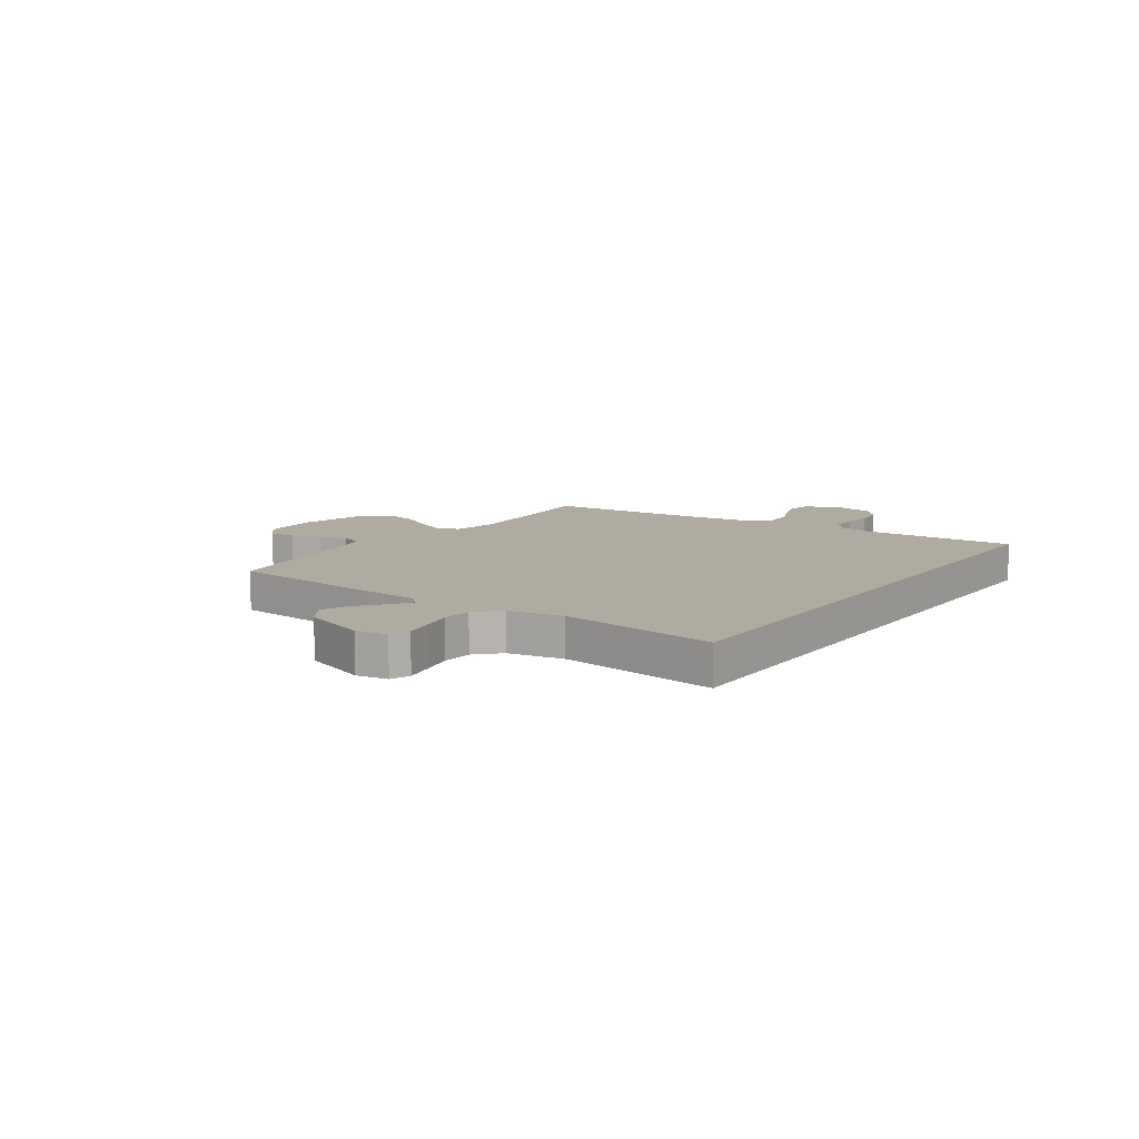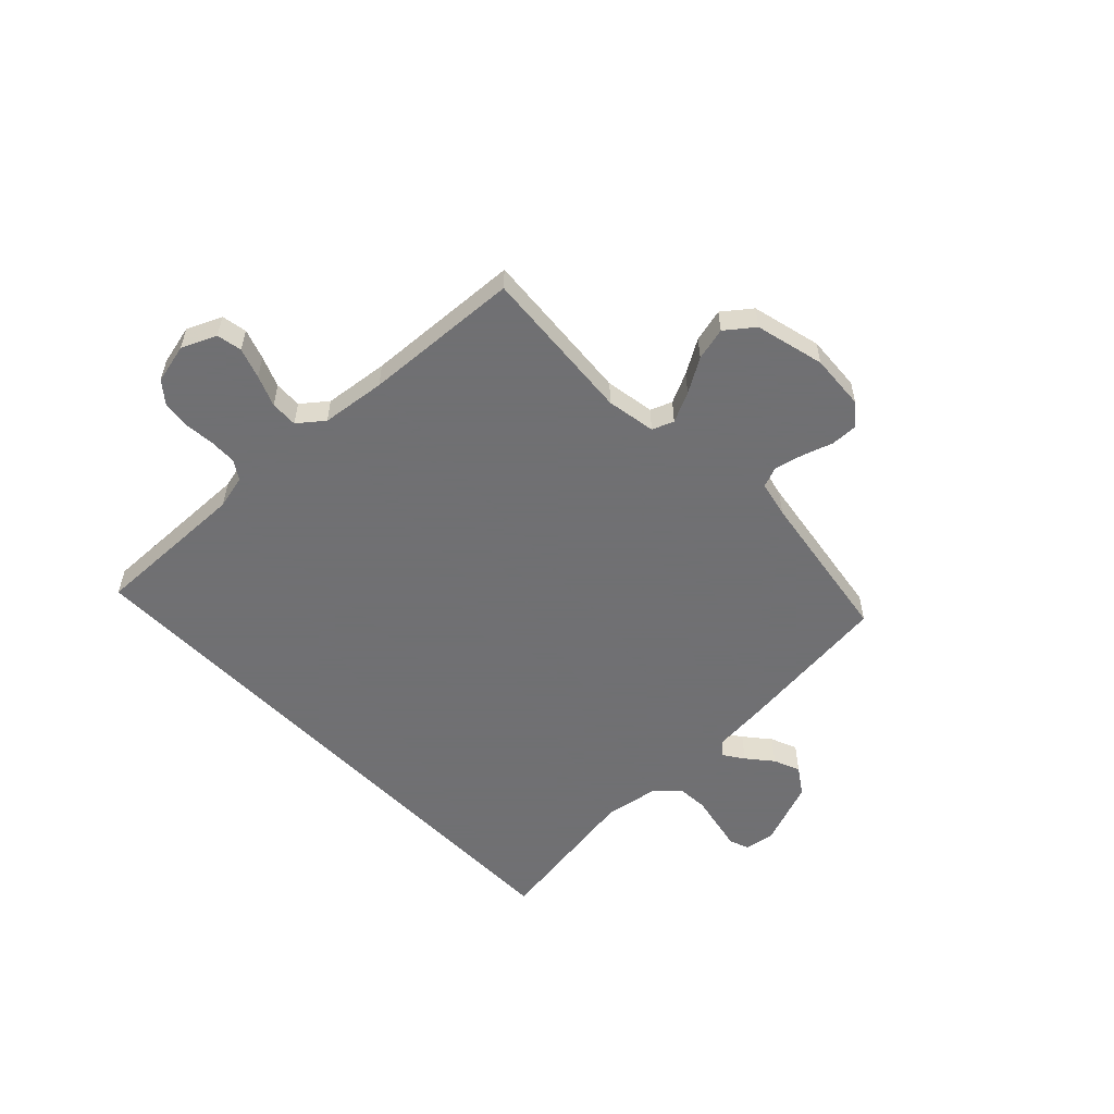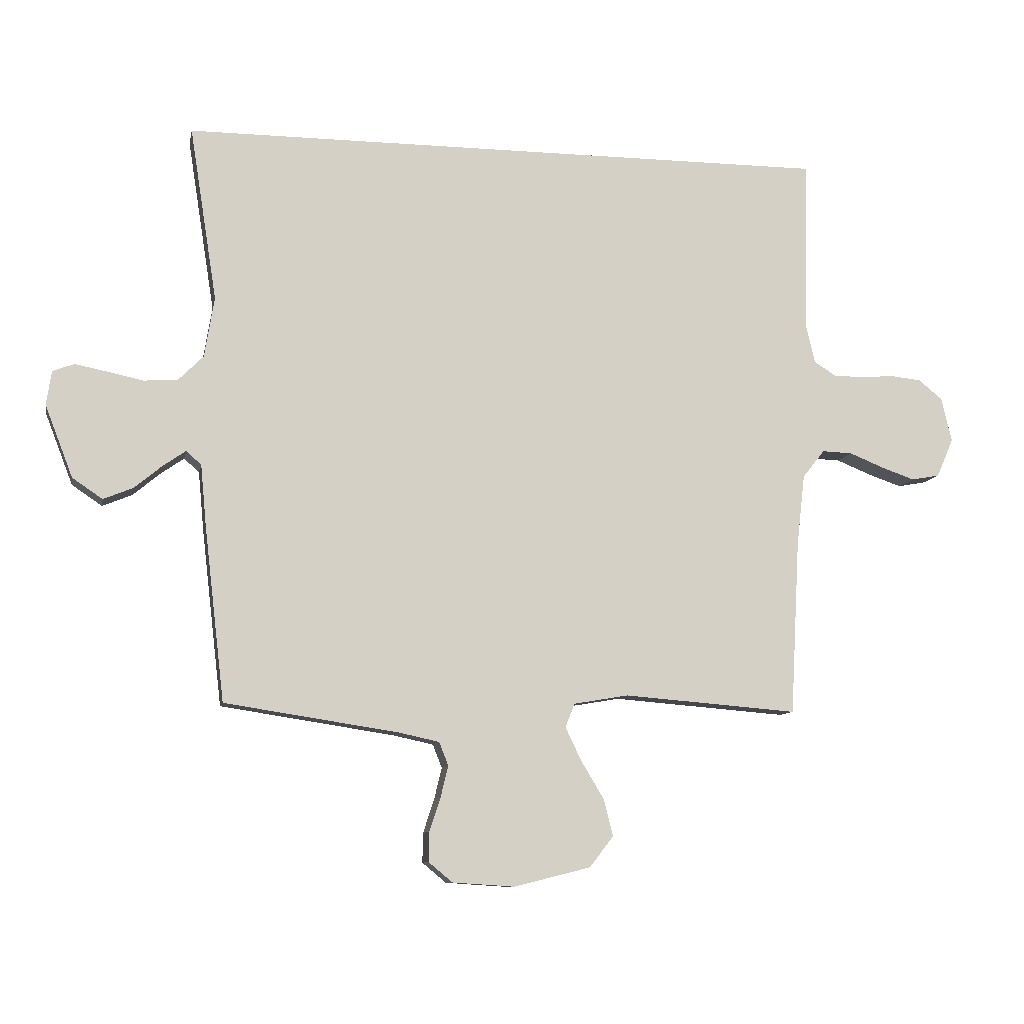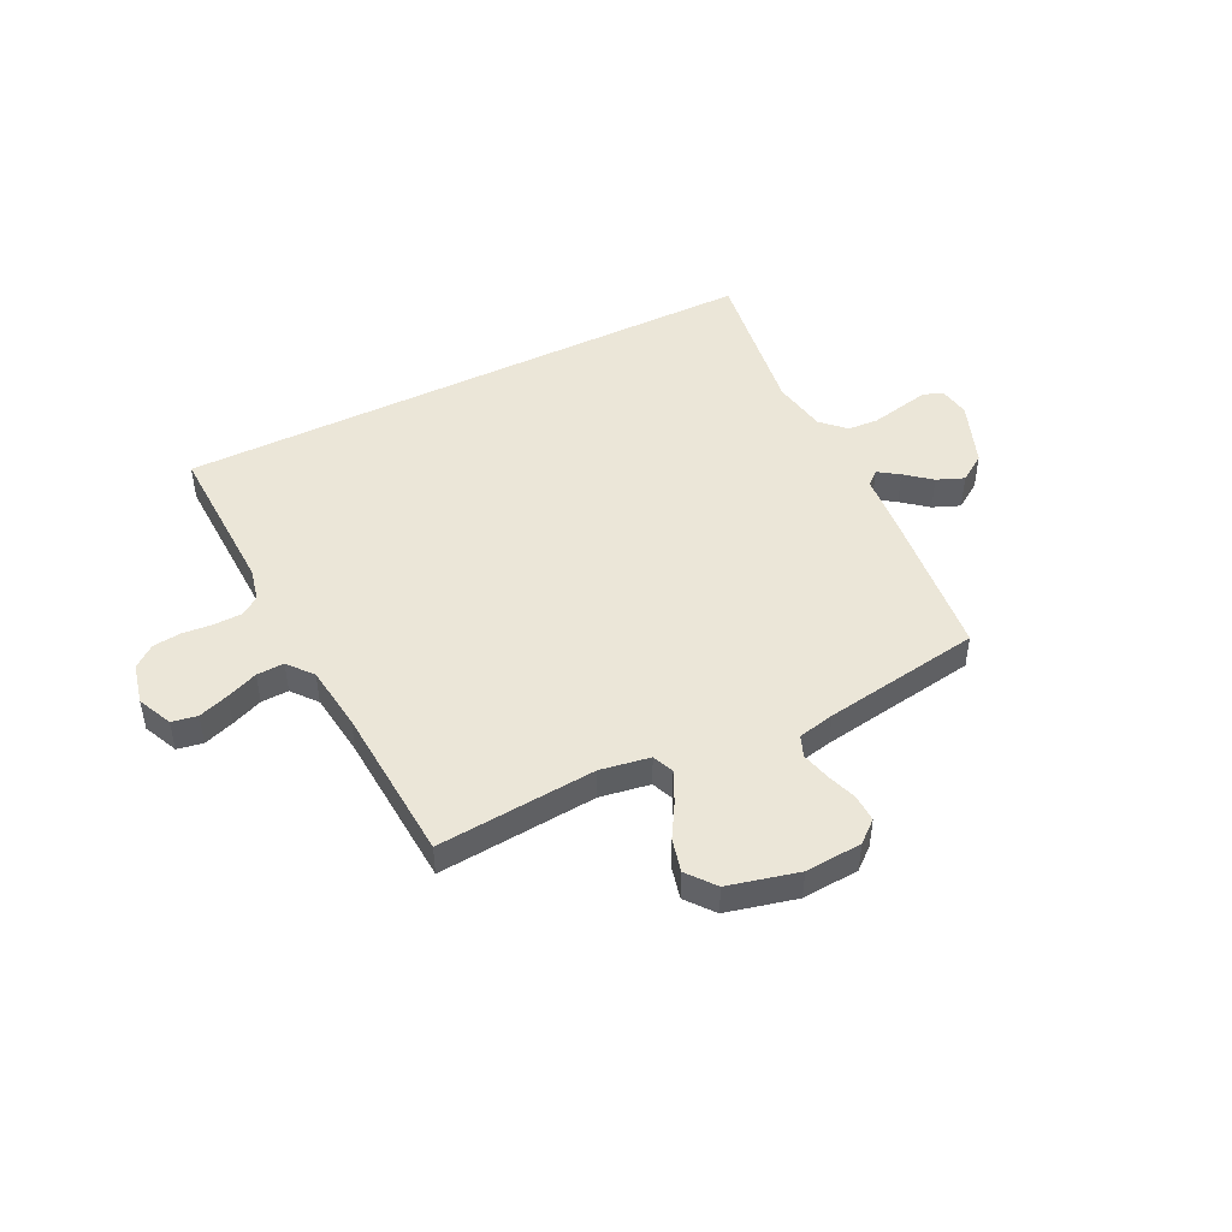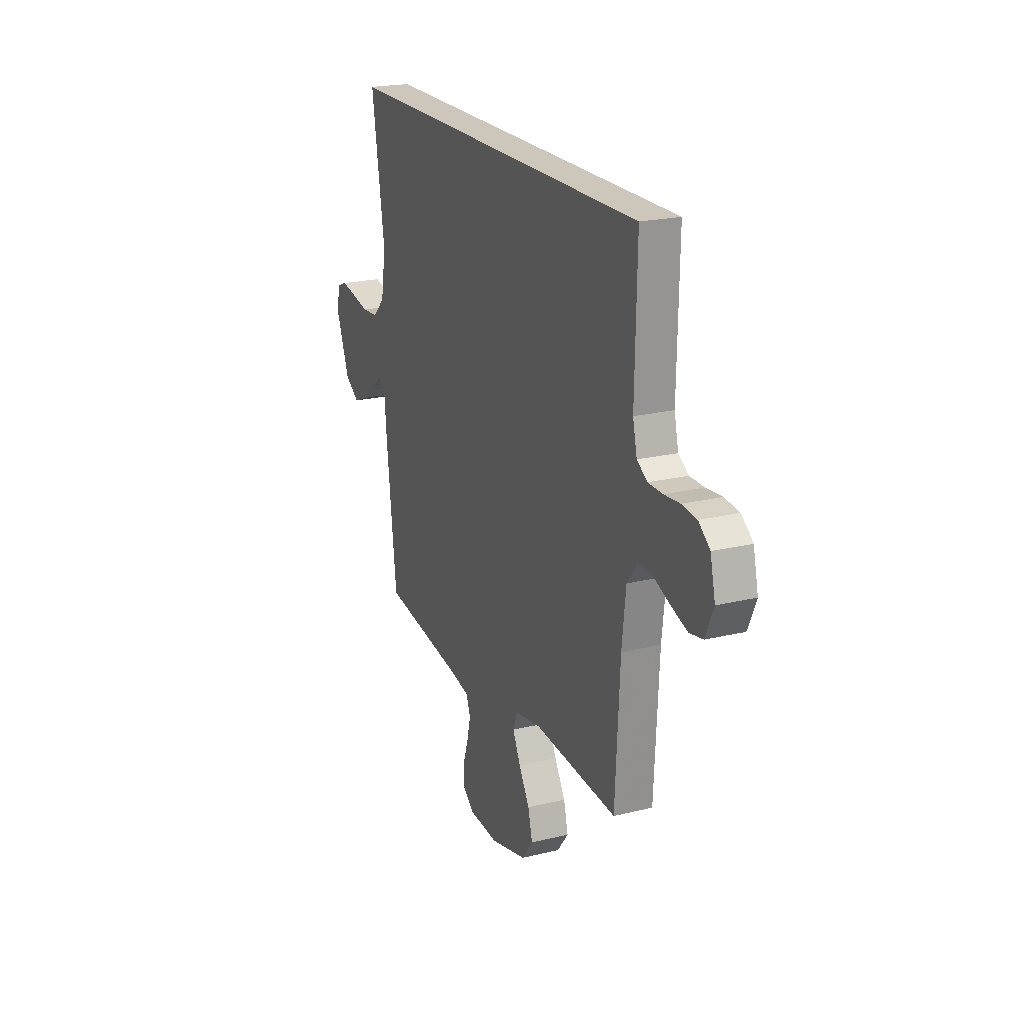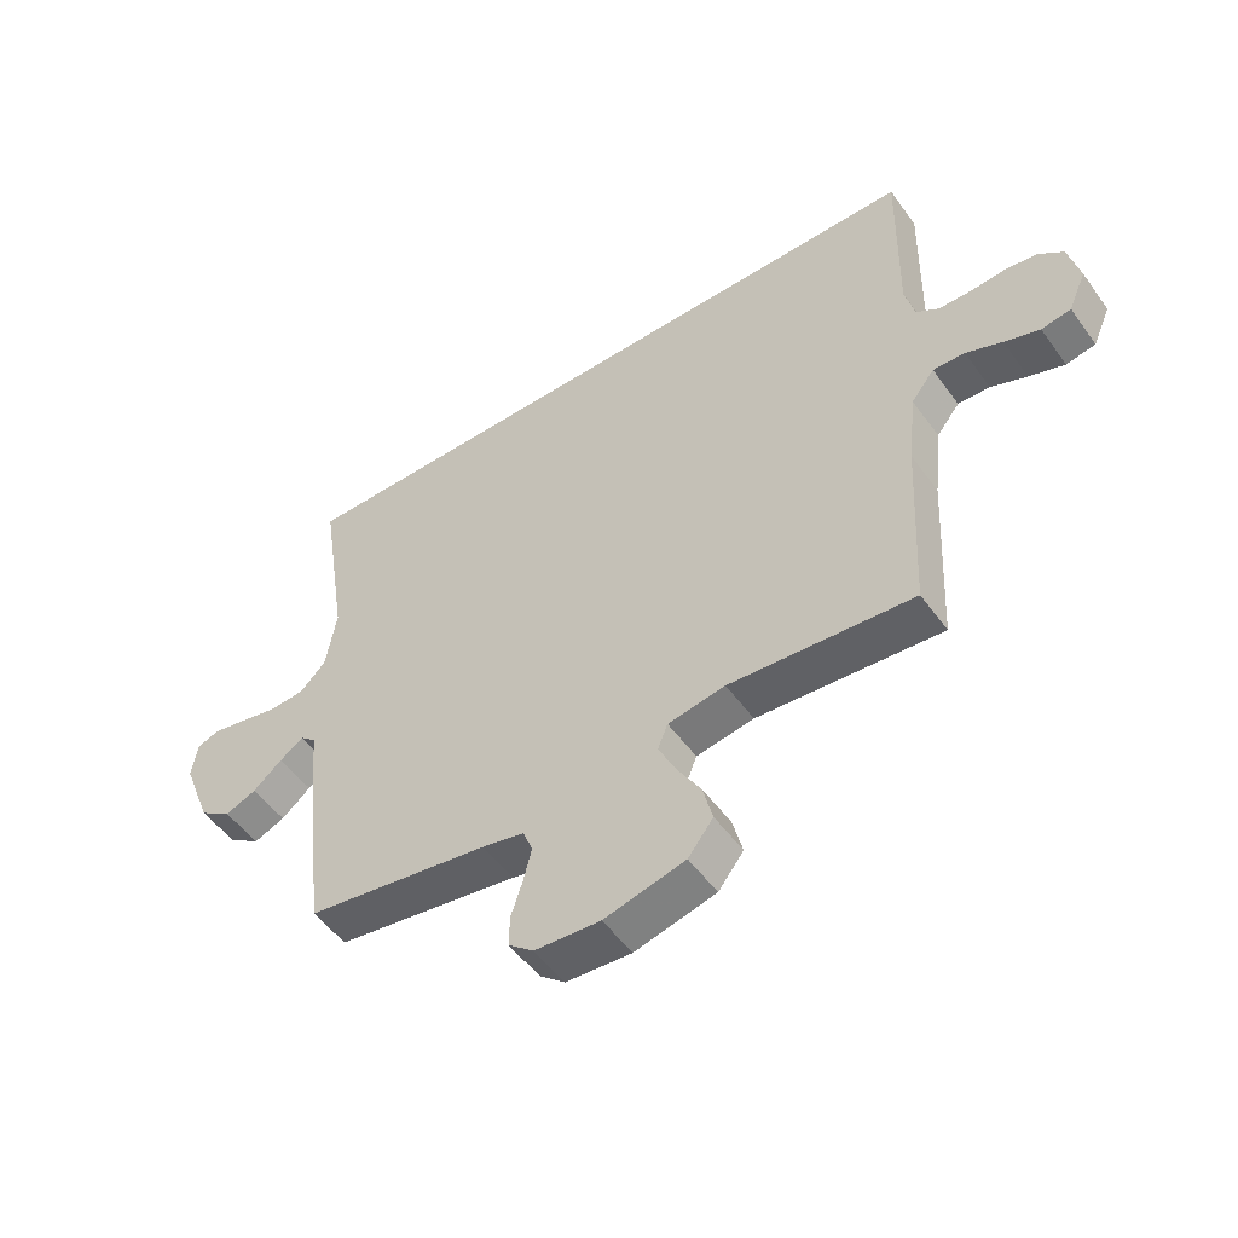
<metadata>
{"format":"obj","ext":"obj","renderer":"f3d","projection":"perspective","resolution":1024,"background":"white","views":[{"elev":9.8,"azim":-55.8,"up":"+Y"},{"elev":-55.0,"azim":133.8,"up":"+Y"},{"elev":-9.6,"azim":-10.9,"up":"+Z"},{"elev":46.6,"azim":153.3,"up":"+Y"},{"elev":21.3,"azim":66.6,"up":"+Z"},{"elev":-51.8,"azim":34.8,"up":"+Z"}]}
</metadata>
<code>
v 0.5 0.07 -0.5
v 0.2 0.07 -0.476
v 0.106 0.07 -0.492
v 0.09 0.07 -0.533
v 0.118 0.07 -0.591
v 0.157 0.07 -0.656
v 0.173 0.07 -0.719
v 0.132 0.07 -0.772
v 0 0.07 -0.805
v -0.107 0.07 -0.798
v -0.148 0.07 -0.764
v -0.147 0.07 -0.713
v -0.128 0.07 -0.655
v -0.115 0.07 -0.601
v -0.131 0.07 -0.561
v -0.2 0.07 -0.546
v -0.5 0.07 -0.5
v -0.535 0.07 -0.2
v -0.545 0.07 -0.094
v -0.571 0.07 -0.071
v -0.61 0.07 -0.098
v -0.658 0.07 -0.138
v -0.709 0.07 -0.159
v -0.761 0.07 -0.124
v -0.809 0.07 0
v -0.8 0.07 0.059
v -0.763 0.07 0.073
v -0.708 0.07 0.062
v -0.646 0.07 0.049
v -0.588 0.07 0.053
v -0.545 0.07 0.096
v -0.528 0.07 0.2
v -0.575 0.07 0.5
v 0.547 0.07 0.5
v 0.541 0.07 0.2
v 0.556 0.07 0.136
v 0.593 0.07 0.112
v 0.645 0.07 0.111
v 0.702 0.07 0.116
v 0.755 0.07 0.11
v 0.796 0.07 0.077
v 0.814 0.07 0
v 0.785 0.07 -0.066
v 0.737 0.07 -0.075
v 0.679 0.07 -0.055
v 0.62 0.07 -0.031
v 0.568 0.07 -0.029
v 0.53 0.07 -0.077
v 0.516 0.07 -0.2
v 0.5 0 -0.5
v 0.2 0 -0.476
v 0.106 0 -0.492
v 0.09 0 -0.533
v 0.118 0 -0.591
v 0.157 0 -0.656
v 0.173 0 -0.719
v 0.132 0 -0.772
v 0 0 -0.805
v -0.107 0 -0.798
v -0.148 0 -0.764
v -0.147 0 -0.713
v -0.128 0 -0.655
v -0.115 0 -0.601
v -0.131 0 -0.561
v -0.2 0 -0.546
v -0.5 0 -0.5
v -0.535 0 -0.2
v -0.545 0 -0.094
v -0.571 0 -0.071
v -0.61 0 -0.098
v -0.658 0 -0.138
v -0.709 0 -0.159
v -0.761 0 -0.124
v -0.809 0 0
v -0.8 0 0.059
v -0.763 0 0.073
v -0.708 0 0.062
v -0.646 0 0.049
v -0.588 0 0.053
v -0.545 0 0.096
v -0.528 0 0.2
v -0.575 0 0.5
v 0.547 0 0.5
v 0.541 0 0.2
v 0.556 0 0.136
v 0.593 0 0.112
v 0.645 0 0.111
v 0.702 0 0.116
v 0.755 0 0.11
v 0.796 0 0.077
v 0.814 0 0
v 0.785 0 -0.066
v 0.737 0 -0.075
v 0.679 0 -0.055
v 0.62 0 -0.031
v 0.568 0 -0.029
v 0.53 0 -0.077
v 0.516 0 -0.2
f 44 45 46
f 43 44 46
f 42 43 46
f 41 42 46
f 40 41 46
f 39 40 46
f 38 39 46
f 37 38 46 47
f 36 37 47 48
f 32 33 34 35
f 35 36 48
f 32 35 48
f 31 32 48
f 27 28 29
f 26 27 29
f 25 26 29
f 24 25 29
f 23 24 29
f 22 23 29
f 21 22 29
f 20 21 29 30
f 31 48 49
f 30 31 49
f 20 30 49
f 19 20 49
f 11 12 13
f 10 11 13
f 9 10 13
f 8 9 13
f 7 8 13
f 6 7 13
f 5 6 13
f 4 5 13 14
f 3 4 14 15
f 49 1 2
f 19 49 2
f 18 19 2
f 16 17 18
f 3 15 16 18
f 2 3 18
f 95 94 93
f 95 93 92
f 95 92 91
f 95 91 90
f 95 90 89
f 95 89 88
f 95 88 87
f 96 95 87 86
f 97 96 86 85
f 84 83 82 81
f 97 85 84
f 97 84 81
f 97 81 80
f 78 77 76
f 78 76 75
f 78 75 74
f 78 74 73
f 78 73 72
f 78 72 71
f 78 71 70
f 79 78 70 69
f 98 97 80
f 98 80 79
f 98 79 69
f 98 69 68
f 62 61 60
f 62 60 59
f 62 59 58
f 62 58 57
f 62 57 56
f 62 56 55
f 62 55 54
f 63 62 54 53
f 64 63 53 52
f 51 50 98
f 51 98 68
f 51 68 67
f 67 66 65
f 67 65 64 52
f 67 52 51
f 1 50 51 2
f 2 51 52 3
f 3 52 53 4
f 4 53 54 5
f 5 54 55 6
f 6 55 56 7
f 7 56 57 8
f 8 57 58 9
f 9 58 59 10
f 10 59 60 11
f 11 60 61 12
f 12 61 62 13
f 13 62 63 14
f 14 63 64 15
f 15 64 65 16
f 16 65 66 17
f 17 66 67 18
f 18 67 68 19
f 19 68 69 20
f 20 69 70 21
f 21 70 71 22
f 22 71 72 23
f 23 72 73 24
f 24 73 74 25
f 25 74 75 26
f 26 75 76 27
f 27 76 77 28
f 28 77 78 29
f 29 78 79 30
f 30 79 80 31
f 31 80 81 32
f 32 81 82 33
f 33 82 83 34
f 34 83 84 35
f 35 84 85 36
f 36 85 86 37
f 37 86 87 38
f 38 87 88 39
f 39 88 89 40
f 40 89 90 41
f 41 90 91 42
f 42 91 92 43
f 43 92 93 44
f 44 93 94 45
f 45 94 95 46
f 46 95 96 47
f 47 96 97 48
f 48 97 98 49
f 49 98 50 1

</code>
